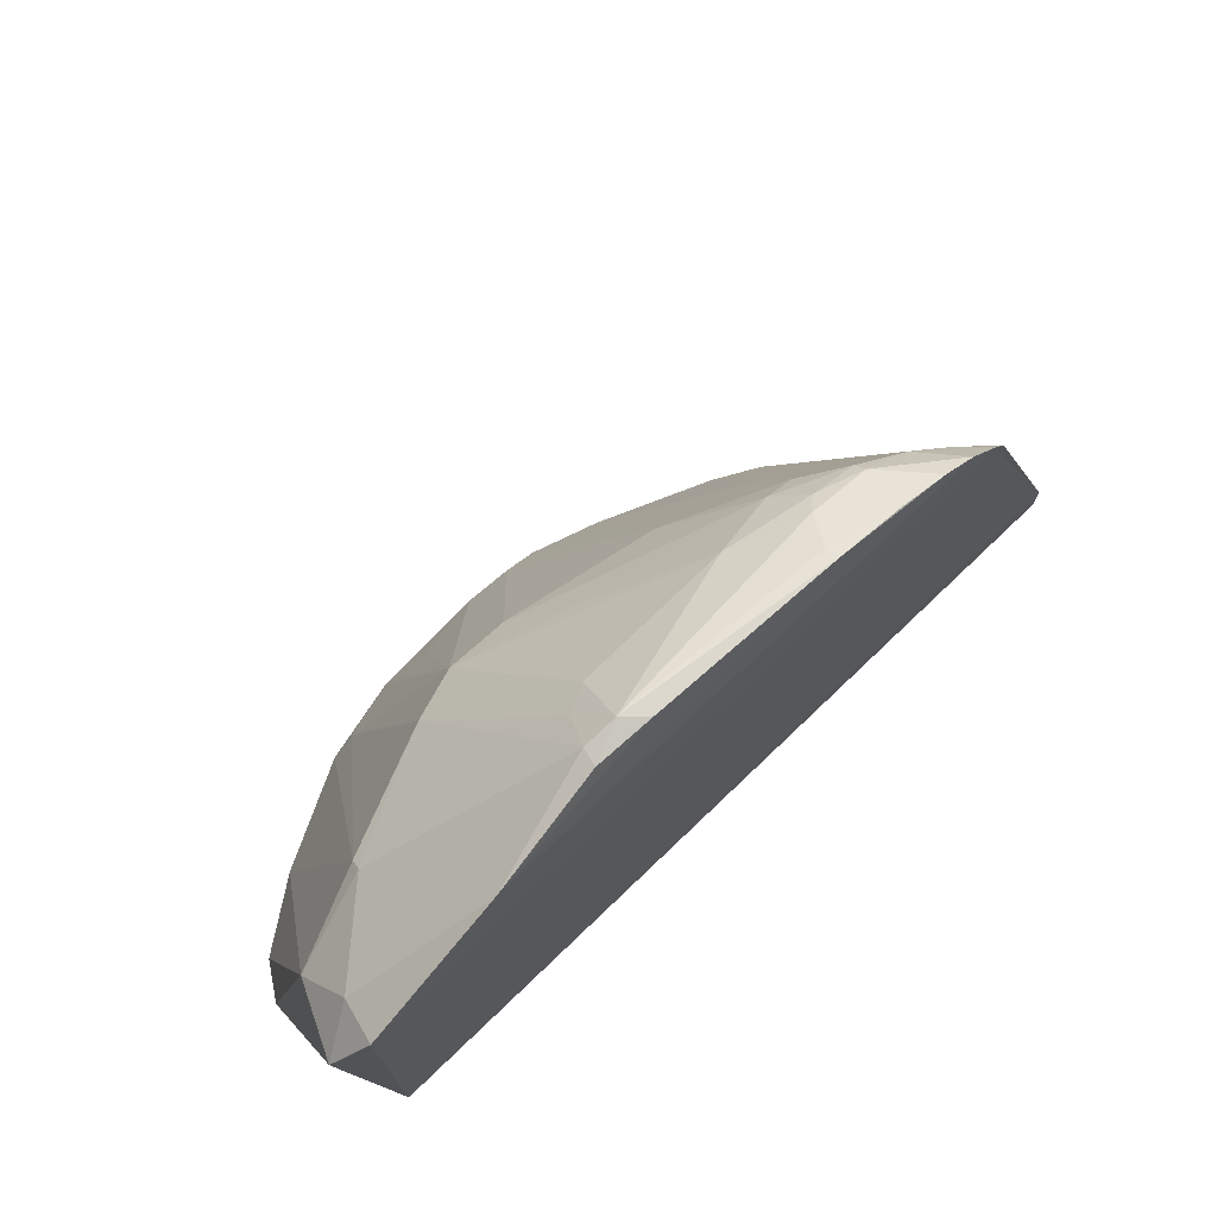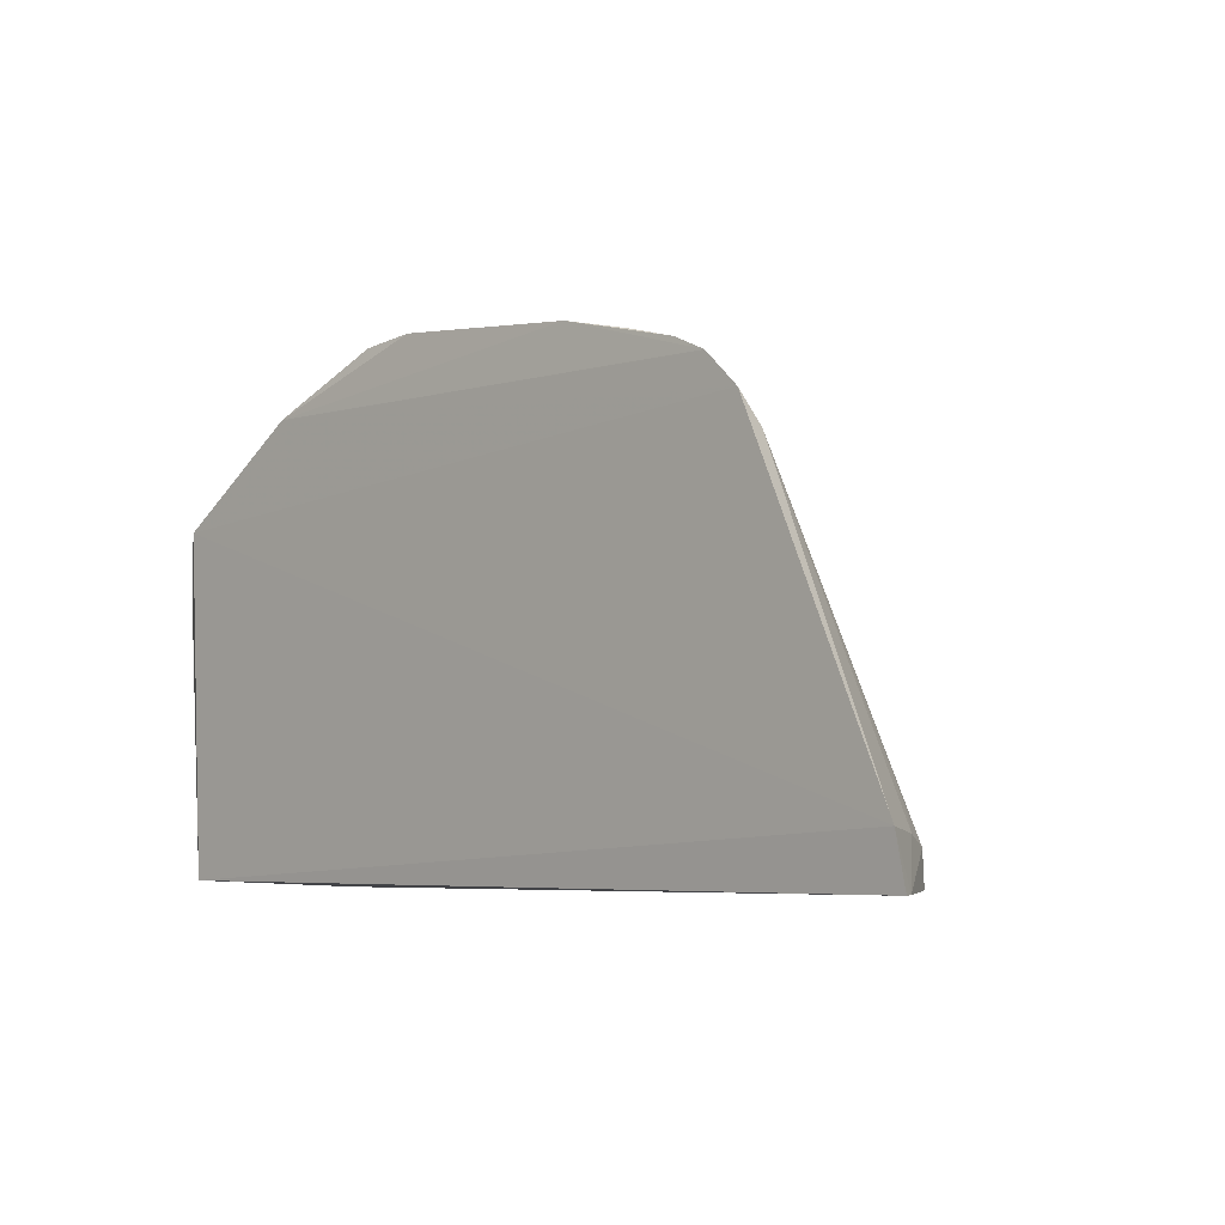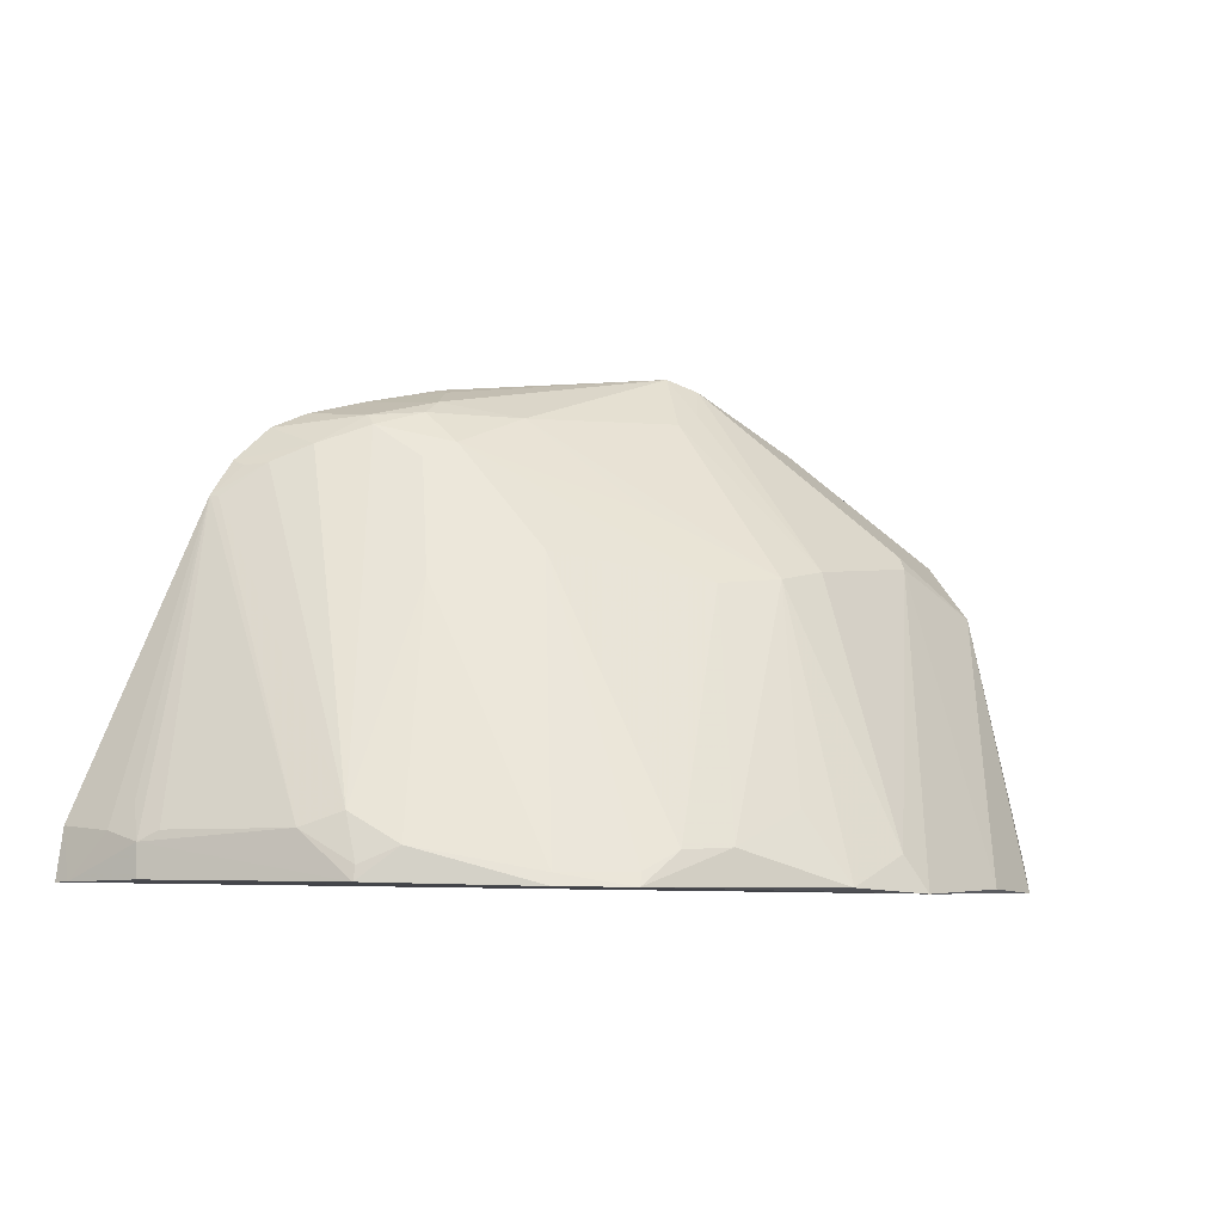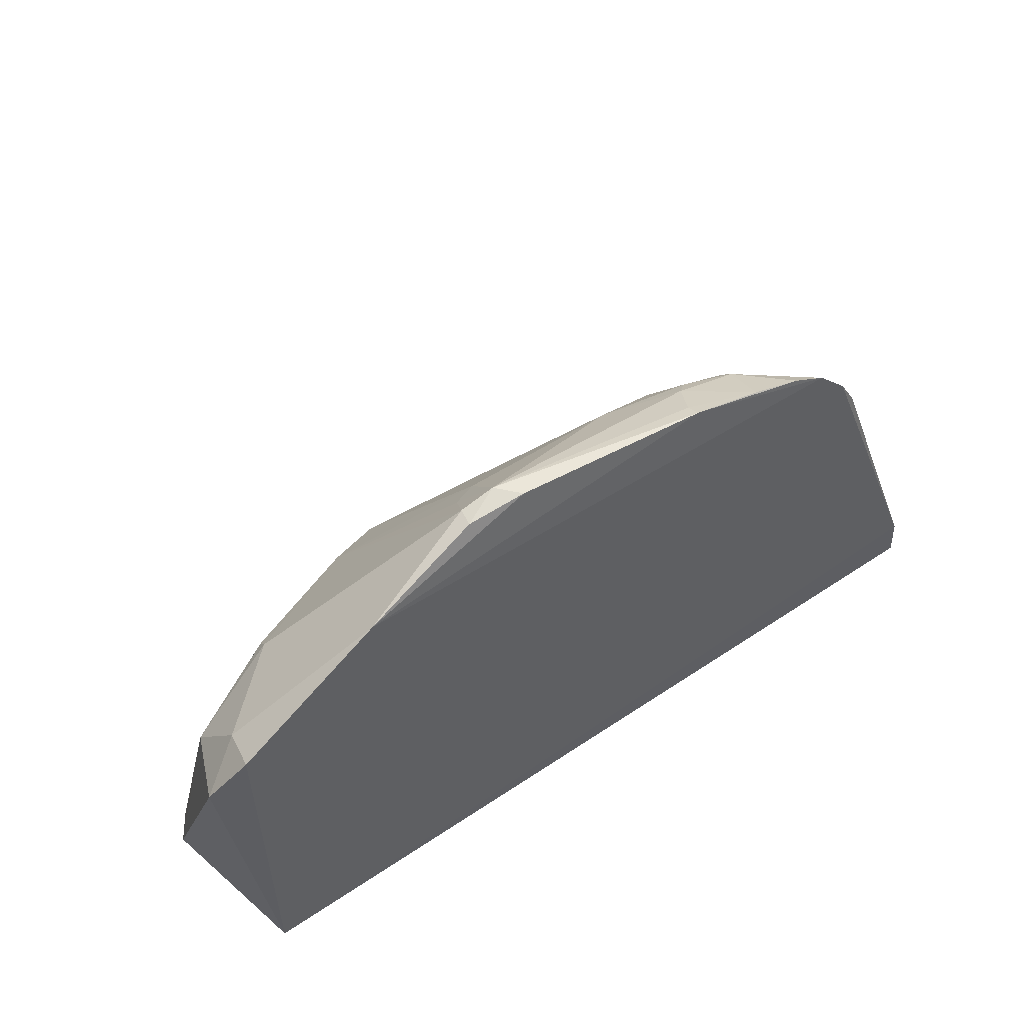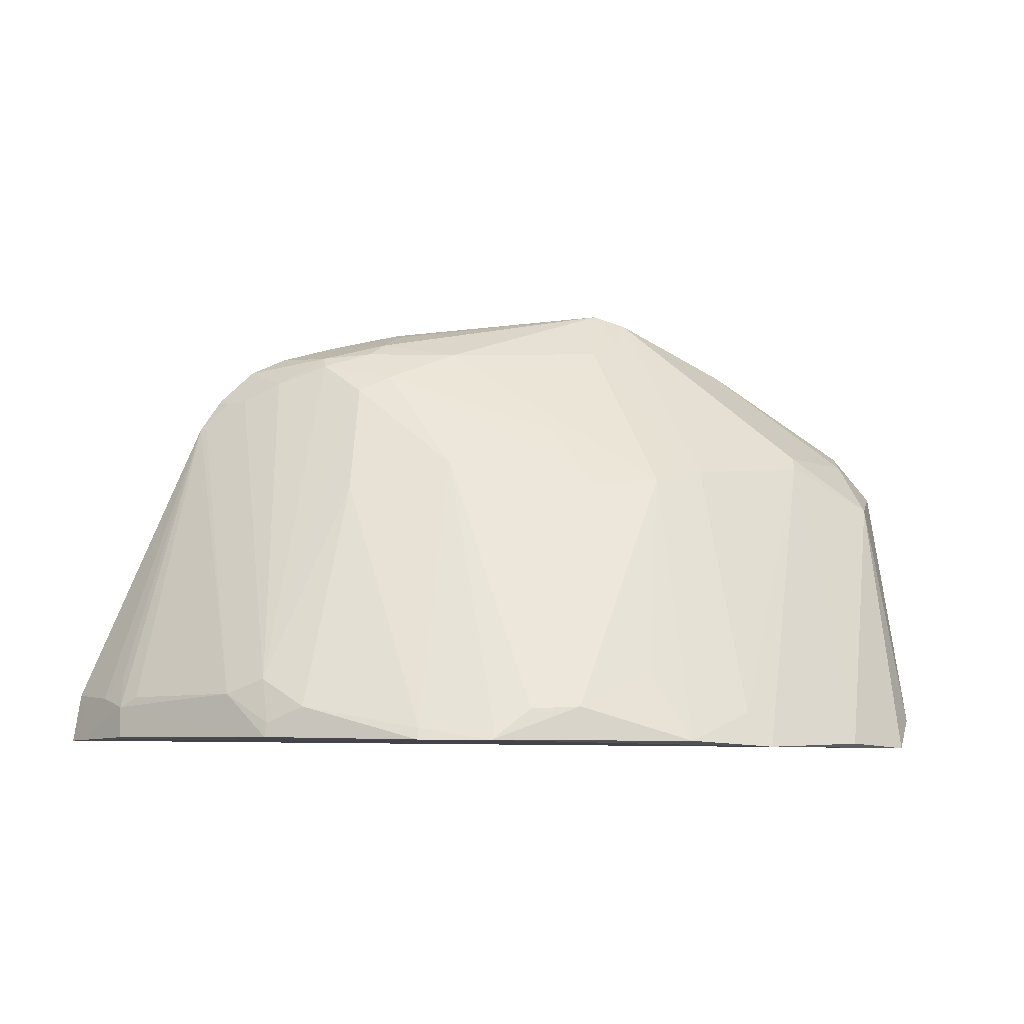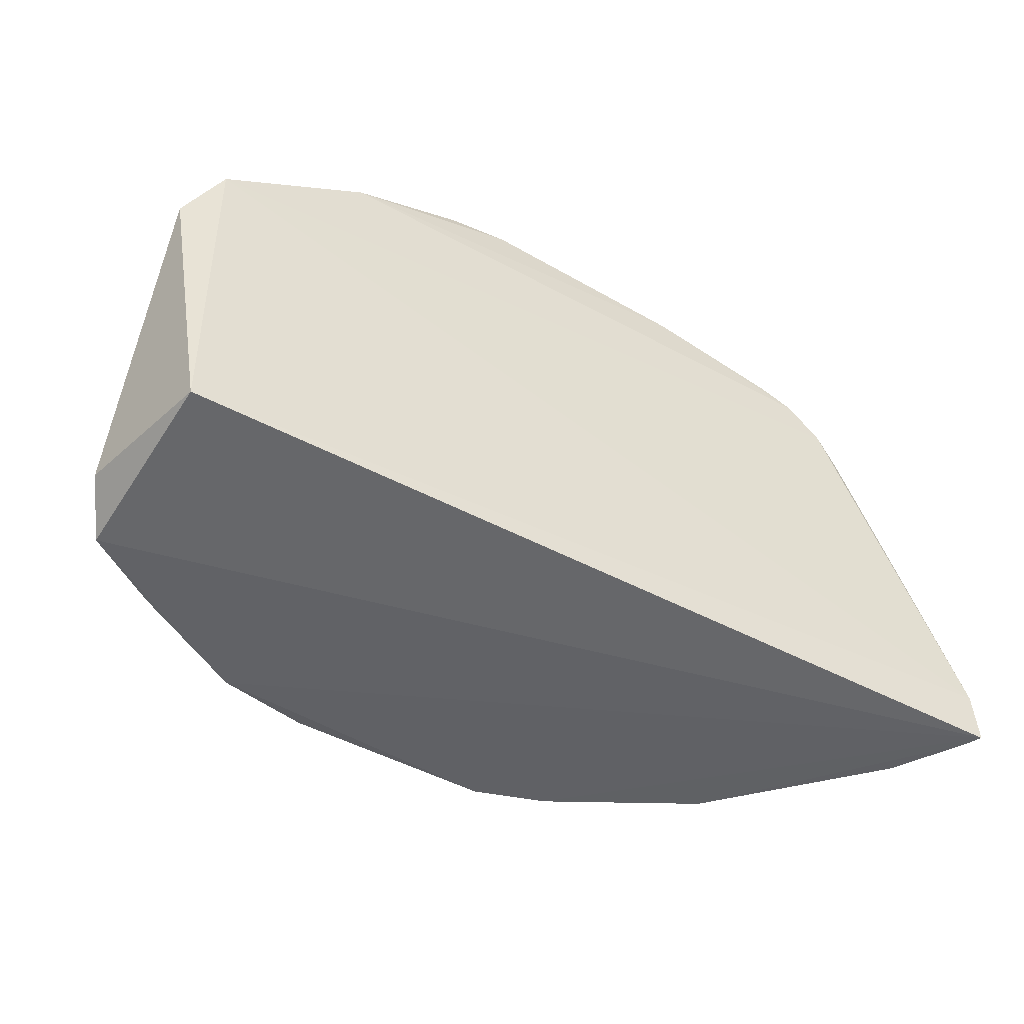
<metadata>
{"format":"obj","ext":"obj","renderer":"f3d","projection":"perspective","resolution":1024,"background":"white","views":[{"elev":69.3,"azim":-44.4,"up":"+Z"},{"elev":-5.5,"azim":45.5,"up":"+Z"},{"elev":-7.1,"azim":154.6,"up":"+Z"},{"elev":49.8,"azim":-37.0,"up":"+Z"},{"elev":-8.0,"azim":169.0,"up":"+Z"},{"elev":-49.7,"azim":-30.4,"up":"+Z"}]}
</metadata>
<code>
v 0.3162 0.2105 0.3109
v 0.4397 0.2157 0.0001777
v 0.2552 0.4129 0.02377
v -0.05163 0.4783 -0.003976
v -0.2652 0.2195 0.0002399
v 0.1684 0.4601 -0.003507
v 0.3864 0.2931 0.03533
v 0.4339 0.2127 0.03984
v -0.05854 0.2361 0.3922
v -0.2701 0.376 -0.006939
v 0.2844 0.3996 -0.0005971
v 0.1981 0.2936 0.309
v 0.3134 0.3677 0.03551
v -0.2735 0.2147 0.2744
v 0.3341 0.213 0.2833
v 0.3994 0.2822 0.0272
v -0.1235 0.4622 -0.008053
v 0.2107 0.3363 0.2155
v 0.1546 0.2269 0.3742
v 0.003442 0.3846 0.2163
v 0.2663 0.2484 0.3213
v 0.2852 0.3859 0.04702
v -0.3001 0.2326 0.2326
v 0.4131 0.2548 0.03551
v 0.3994 0.2838 0.001571
v 0.1123 0.4781 -0.00402
v 0.1669 0.4569 0.005657
v 0.1116 0.2798 0.3478
v -0.01392 0.2187 0.3961
v -0.04986 0.3844 0.2222
v 0.2959 0.2332 0.3076
v 0.2597 0.2122 0.3512
v 0.2825 0.3988 0.01067
v 0.2262 0.2641 0.3363
v -0.2905 0.3396 0.01819
v 0.4337 0.2276 0.0003081
v 0.3975 0.2666 0.05558
v 0.1265 0.3539 0.2369
v -0.03136 0.2341 0.4006
v -0.1566 0.2137 0.3503
v -0.1047 0.458 0.02004
v -0.2724 0.2956 0.213
v 0.03629 0.3418 0.272
v 0.03961 0.475 0.02296
v 0.3107 0.2201 0.3064
v 0.3291 0.2187 0.2816
v 0.2883 0.2107 0.3381
v 0.1548 0.215 0.3783
v 0.171 0.2931 0.3225
v 0.1713 0.2542 0.36
v 0.07945 0.4735 0.02109
v 0.1093 0.4739 0.006423
v -0.01992 0.277 0.355
v -0.06235 0.2213 0.3929
v -0.2124 0.4158 -0.004133
v -0.2642 0.2526 0.2599
v -0.1982 0.3119 0.257
v -0.02136 0.4587 0.05086
v 0.2263 0.2541 0.3453
v 0.2159 0.2142 0.3635
v 0.1856 0.2659 0.3486
v -0.09372 0.3681 0.2321
v -0.0446 0.2624 0.3662
v -0.1961 0.3219 0.2464
f 8 5 2
f 10 2 5
f 11 6 3
f 11 2 6
f 14 8 1
f 14 5 8
f 15 1 8
f 15 7 13
f 16 7 15
f 16 13 7
f 16 11 13
f 17 6 2
f 17 2 10
f 22 3 18
f 22 18 12
f 23 5 14
f 24 15 8
f 25 11 16
f 26 17 4
f 26 6 17
f 27 18 3
f 27 3 6
f 27 12 18
f 27 6 26
f 31 21 1
f 31 22 21
f 33 22 13
f 33 13 11
f 33 11 3
f 33 3 22
f 34 22 12
f 34 21 22
f 35 10 5
f 35 5 23
f 36 16 24
f 36 25 16
f 36 2 11
f 36 11 25
f 36 24 8
f 36 8 2
f 37 24 16
f 37 16 15
f 37 15 24
f 38 12 27
f 40 14 1
f 41 30 4
f 41 4 17
f 42 35 23
f 42 10 35
f 43 30 28
f 43 20 30
f 44 26 4
f 44 30 20
f 45 31 1
f 45 1 15
f 45 15 31
f 46 31 15
f 46 15 13
f 46 13 22
f 46 22 31
f 47 1 21
f 47 40 1
f 48 29 40
f 48 47 32
f 48 40 47
f 48 39 29
f 48 19 39
f 49 34 12
f 49 12 38
f 49 38 20
f 49 43 28
f 49 20 43
f 50 39 19
f 50 28 39
f 51 20 38
f 51 44 20
f 51 26 44
f 52 38 27
f 52 27 26
f 52 51 38
f 52 26 51
f 53 39 28
f 53 28 30
f 54 39 9
f 54 9 40
f 54 40 29
f 54 29 39
f 55 17 10
f 55 10 42
f 56 42 23
f 56 23 14
f 56 14 40
f 56 40 9
f 57 56 9
f 57 42 56
f 58 44 4
f 58 4 30
f 58 30 44
f 59 32 47
f 59 47 21
f 59 21 34
f 60 48 32
f 60 19 48
f 60 32 59
f 60 59 50
f 60 50 19
f 61 49 28
f 61 28 50
f 61 34 49
f 61 59 34
f 61 50 59
f 62 53 30
f 62 57 9
f 62 30 41
f 63 9 39
f 63 39 53
f 63 62 9
f 63 53 62
f 64 55 42
f 64 17 55
f 64 42 57
f 64 41 17
f 64 62 41
f 64 57 62

</code>
